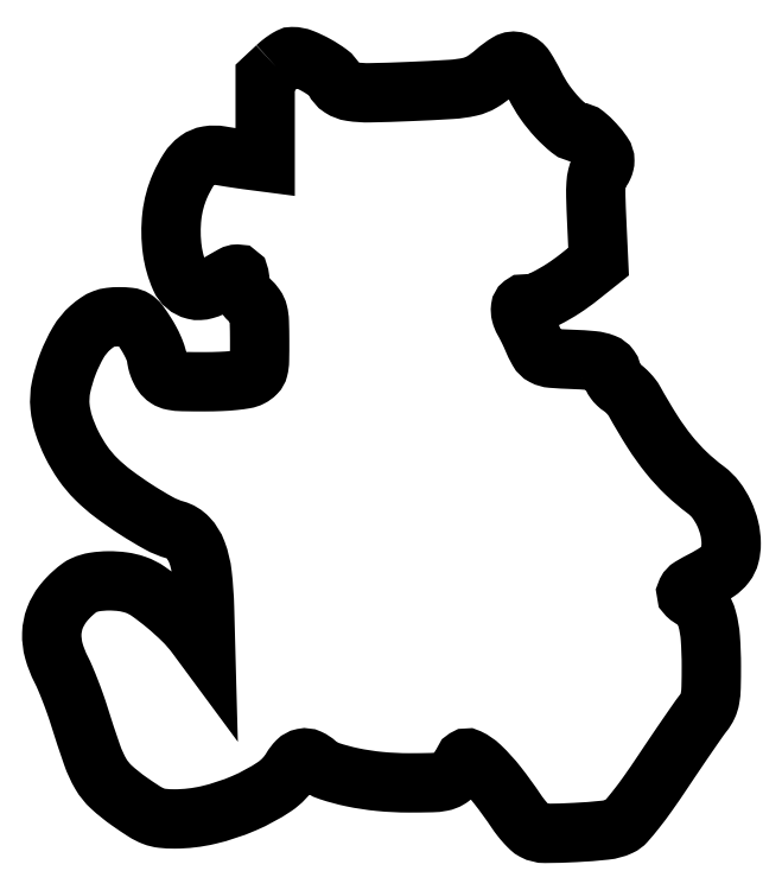
<metadata>
{"format":"dxf","ext":"dxf","renderer":"ezdxf+matplotlib","layout":"modelspace","background":"white","min_lineweight":24,"dpi":150}
</metadata>
<code>
0
SECTION
2
ENTITIES
0
POLYLINE
8
0
66
1
70
1
0
VERTEX
8
0
10
62.11
20
212.1
42
0
0
VERTEX
8
0
10
59
20
209.2
42
0
0
VERTEX
8
0
10
59
20
197.5
42
0
0
VERTEX
8
0
10
59
20
185.8
42
0
0
VERTEX
8
0
10
54.75
20
186.4
42
-0.003108
0
VERTEX
8
0
10
52.85
20
186.6
42
-0.001988
0
VERTEX
8
0
10
50.64
20
186.9
42
-0.001997
0
VERTEX
8
0
10
48.49
20
187.3
42
-0.003729
0
VERTEX
8
0
10
46.74
20
187.6
42
0.08367
0
VERTEX
8
0
10
43.21
20
187.6
42
0.118
0
VERTEX
8
0
10
40.31
20
186.4
42
0.09337
0
VERTEX
8
0
10
37.82
20
183.7
42
0.03785
0
VERTEX
8
0
10
35.47
20
179.3
42
0.07619
0
VERTEX
8
0
10
33.18
20
170.9
42
0.06211
0
VERTEX
8
0
10
33.29
20
161.5
42
0.06996
0
VERTEX
8
0
10
35.48
20
153.8
42
0.2314
0
VERTEX
8
0
10
39.42
20
150.4
42
0.07561
0
VERTEX
8
0
10
40.84
20
150.3
42
0.05454
0
VERTEX
8
0
10
42.42
20
150.6
42
0.0428
0
VERTEX
8
0
10
44.23
20
151.2
42
0.02127
0
VERTEX
8
0
10
46.41
20
152.4
42
-0.005469
0
VERTEX
8
0
10
50.07
20
154.5
42
-0.1212
0
VERTEX
8
0
10
51.25
20
154.8
42
-0.3697
0
VERTEX
8
0
10
51.84
20
154.3
42
-0.04512
0
VERTEX
8
0
10
52
20
152.5
42
0.08339
0
VERTEX
8
0
10
52.19
20
151.4
42
0.04185
0
VERTEX
8
0
10
52.78
20
150.1
42
0.03933
0
VERTEX
8
0
10
53.66
20
148.7
42
0.04147
0
VERTEX
8
0
10
54.72
20
147.6
42
-0.04981
0
VERTEX
8
0
10
56.27
20
145.8
42
-0.09637
0
VERTEX
8
0
10
57.05
20
144.1
42
-0.05245
0
VERTEX
8
0
10
57.39
20
141.6
42
-0.006808
0
VERTEX
8
0
10
57.47
20
136.3
42
-0.005429
0
VERTEX
8
0
10
57.43
20
130.9
42
-0.05601
0
VERTEX
8
0
10
57.14
20
128.6
42
-0.1335
0
VERTEX
8
0
10
56.42
20
127.4
42
-0.0815
0
VERTEX
8
0
10
55
20
126.3
42
-0.07636
0
VERTEX
8
0
10
53.37
20
125.8
42
-0.01648
0
VERTEX
8
0
10
50.43
20
125.4
42
-0.01539
0
VERTEX
8
0
10
46.69
20
125.1
42
-0.0096
0
VERTEX
8
0
10
42.31
20
125
42
-0.00487
0
VERTEX
8
0
10
36.17
20
125.1
42
-0.04195
0
VERTEX
8
0
10
33.44
20
125.3
42
-0.09865
0
VERTEX
8
0
10
31.82
20
126
42
-0.09547
0
VERTEX
8
0
10
30.56
20
127.2
42
-0.03755
0
VERTEX
8
0
10
29.96
20
128.2
42
-0.02847
0
VERTEX
8
0
10
29.46
20
129.4
42
-0.02912
0
VERTEX
8
0
10
29.11
20
130.6
42
-0.05771
0
VERTEX
8
0
10
29
20
131.5
42
0.08412
0
VERTEX
8
0
10
28.81
20
132.6
42
0.01958
0
VERTEX
8
0
10
28.13
20
134.4
42
0.01966
0
VERTEX
8
0
10
27.16
20
136.4
42
0.01814
0
VERTEX
8
0
10
26.02
20
138.3
42
0.01569
0
VERTEX
8
0
10
24.11
20
141.1
42
0.09563
0
VERTEX
8
0
10
22.83
20
142.3
42
0.1143
0
VERTEX
8
0
10
21.29
20
142.9
42
0.02662
0
VERTEX
8
0
10
18.56
20
143
42
0.03069
0
VERTEX
8
0
10
16.14
20
142.9
42
0.06071
0
VERTEX
8
0
10
14.28
20
142.4
42
0.05985
0
VERTEX
8
0
10
12.56
20
141.5
42
0.02904
0
VERTEX
8
0
10
10.61
20
140
42
0.08067
0
VERTEX
8
0
10
7.275
20
135.9
42
0.04037
0
VERTEX
8
0
10
4.401
20
129.9
42
0.0403
0
VERTEX
8
0
10
2.511
20
123.5
42
0.07553
0
VERTEX
8
0
10
2.214
20
118.1
42
0.0546
0
VERTEX
8
0
10
3.261
20
113.1
42
0.03726
0
VERTEX
8
0
10
5.478
20
107.7
42
0.03649
0
VERTEX
8
0
10
8.55
20
102.5
42
0.04447
0
VERTEX
8
0
10
12.17
20
98.18
42
0.03468
0
VERTEX
8
0
10
16.85
20
94.11
42
0.01792
0
VERTEX
8
0
10
23.21
20
89.67
42
0.01721
0
VERTEX
8
0
10
29.59
20
85.85
42
0.05832
0
VERTEX
8
0
10
34.08
20
84.01
42
-0.1368
0
VERTEX
8
0
10
37.62
20
81.87
42
-0.09905
0
VERTEX
8
0
10
40.08
20
77.93
42
-0.06224
0
VERTEX
8
0
10
41.57
20
71.7
42
-0.02105
0
VERTEX
8
0
10
42.22
20
62.38
42
0
0
VERTEX
8
0
10
42.52
20
51.25
42
0
0
VERTEX
8
0
10
39.85
20
54.88
42
0.03886
0
VERTEX
8
0
10
36.38
20
58.88
42
0.02121
0
VERTEX
8
0
10
31.57
20
63.24
42
0.02038
0
VERTEX
8
0
10
26.66
20
67
42
0.07019
0
VERTEX
8
0
10
23.1
20
68.83
42
0.04942
0
VERTEX
8
0
10
19.62
20
69.66
42
0.03592
0
VERTEX
8
0
10
15.64
20
69.91
42
0.03662
0
VERTEX
8
0
10
11.81
20
69.59
42
0.06664
0
VERTEX
8
0
10
8.809
20
68.7
42
0.05477
0
VERTEX
8
0
10
7.564
20
67.97
42
0.02123
0
VERTEX
8
0
10
6.01
20
66.71
42
0.02072
0
VERTEX
8
0
10
4.428
20
65.19
42
0.0241
0
VERTEX
8
0
10
3.059
20
63.61
42
0.07616
0
VERTEX
8
0
10
0.8052
20
59.63
42
0.08339
0
VERTEX
8
0
10
-0.06082
20
55.27
42
0.07571
0
VERTEX
8
0
10
0.5162
20
50.53
42
0.05009
0
VERTEX
8
0
10
2.515
20
45.42
42
-0.01796
0
VERTEX
8
0
10
3.655
20
42.98
42
-0.007428
0
VERTEX
8
0
10
5.028
20
39.6
42
-0.007338
0
VERTEX
8
0
10
6.394
20
35.92
42
-0.009377
0
VERTEX
8
0
10
7.54
20
32.5
42
0.007488
0
VERTEX
8
0
10
11.12
20
21.66
42
0.04864
0
VERTEX
8
0
10
13.52
20
16.45
42
0.07547
0
VERTEX
8
0
10
16.44
20
12.83
42
0.03221
0
VERTEX
8
0
10
21.3
20
8.922
42
0.01037
0
VERTEX
8
0
10
25.52
20
6.093
42
0.04985
0
VERTEX
8
0
10
28.09
20
4.782
42
0.06623
0
VERTEX
8
0
10
30.52
20
4.19
42
0.02729
0
VERTEX
8
0
10
33.91
20
4.012
42
0.05749
0
VERTEX
8
0
10
43.3
20
5.116
42
0.04379
0
VERTEX
8
0
10
53.15
20
8.371
42
0.04533
0
VERTEX
8
0
10
61.55
20
12.93
42
0.1128
0
VERTEX
8
0
10
66.33
20
17.98
42
-0.06133
0
VERTEX
8
0
10
67.86
20
19.98
42
-0.1487
0
VERTEX
8
0
10
69.48
20
20.85
42
-0.1607
0
VERTEX
8
0
10
71.22
20
20.65
42
-0.07505
0
VERTEX
8
0
10
73.14
20
19.37
42
0.1037
0
VERTEX
8
0
10
76.73
20
17.27
42
0.02887
0
VERTEX
8
0
10
83.07
20
15.56
42
0.02749
0
VERTEX
8
0
10
90.71
20
14.39
42
0.02419
0
VERTEX
8
0
10
98.77
20
14
42
0.005248
0
VERTEX
8
0
10
105
20
14.07
42
0.04224
0
VERTEX
8
0
10
107.9
20
14.37
42
0.08694
0
VERTEX
8
0
10
109.8
20
15.08
42
0.06224
0
VERTEX
8
0
10
111.5
20
16.45
42
0.01959
0
VERTEX
8
0
10
112.5
20
17.47
42
0.02387
0
VERTEX
8
0
10
113.3
20
18.5
42
0.02342
0
VERTEX
8
0
10
113.9
20
19.4
42
0.1302
0
VERTEX
8
0
10
114
20
19.95
42
-0.5523
0
VERTEX
8
0
10
115.3
20
20.78
42
-0.07839
0
VERTEX
8
0
10
118.5
20
18.55
42
-0.0363
0
VERTEX
8
0
10
123.3
20
13.33
42
-0.01877
0
VERTEX
8
0
10
128.5
20
6.19
42
0.01845
0
VERTEX
8
0
10
129.7
20
4.461
42
0.01848
0
VERTEX
8
0
10
131.1
20
2.831
42
0.01866
0
VERTEX
8
0
10
132.4
20
1.5
42
0.06683
0
VERTEX
8
0
10
133.4
20
0.8051
42
0.1253
0
VERTEX
8
0
10
136.5
20
0.02503
42
0.01095
0
VERTEX
8
0
10
144.8
20
0.2691
42
0.01316
0
VERTEX
8
0
10
153.1
20
0.9099
42
0.08176
0
VERTEX
8
0
10
157.2
20
2.026
42
0.1046
0
VERTEX
8
0
10
158.8
20
3.215
42
0.01347
0
VERTEX
8
0
10
161.5
20
6.513
42
0.01351
0
VERTEX
8
0
10
164.9
20
11.03
42
0.006904
0
VERTEX
8
0
10
168.9
20
16.88
42
-0.001659
0
VERTEX
8
0
10
172.6
20
22.3
42
-0.00205
0
VERTEX
8
0
10
176
20
27.33
42
-0.001684
0
VERTEX
8
0
10
178.9
20
31.53
42
-0.01517
0
VERTEX
8
0
10
180.3
20
33.33
42
0.05842
0
VERTEX
8
0
10
181.5
20
35.28
42
0.06681
0
VERTEX
8
0
10
182.1
20
37.38
42
0.03652
0
VERTEX
8
0
10
182.4
20
40.45
42
0.006213
0
VERTEX
8
0
10
182.5
20
46.33
42
0.01722
0
VERTEX
8
0
10
182.2
20
54.06
42
0.04947
0
VERTEX
8
0
10
181.3
20
59.35
42
0.07737
0
VERTEX
8
0
10
179.8
20
62.84
42
0.1427
0
VERTEX
8
0
10
177.4
20
64.86
42
-0.08335
0
VERTEX
8
0
10
175.8
20
65.92
42
-0.3338
0
VERTEX
8
0
10
175.7
20
66.99
42
-0.1387
0
VERTEX
8
0
10
176.8
20
68.24
42
-0.01737
0
VERTEX
8
0
10
180.1
20
70.06
42
0.0286
0
VERTEX
8
0
10
184.1
20
72.37
42
0.08201
0
VERTEX
8
0
10
186.4
20
74.52
42
0.103
0
VERTEX
8
0
10
187.6
20
77.01
42
0.06303
0
VERTEX
8
0
10
188
20
80.25
42
0.05819
0
VERTEX
8
0
10
187.5
20
84.46
42
0.05095
0
VERTEX
8
0
10
186
20
88.64
42
0.05227
0
VERTEX
8
0
10
183.7
20
92.33
42
0.07075
0
VERTEX
8
0
10
181
20
95.06
42
-0.03136
0
VERTEX
8
0
10
175.5
20
99.67
42
-0.03245
0
VERTEX
8
0
10
170.8
20
104.9
42
-0.028
0
VERTEX
8
0
10
166.2
20
111.3
42
-0.01507
0
VERTEX
8
0
10
161.2
20
119.7
42
0.03982
0
VERTEX
8
0
10
160.5
20
120.7
42
0.02308
0
VERTEX
8
0
10
159.5
20
121.8
42
0.02296
0
VERTEX
8
0
10
158.5
20
122.8
42
0.03554
0
VERTEX
8
0
10
157.4
20
123.6
42
-0.04593
0
VERTEX
8
0
10
156.5
20
124.4
42
-0.04494
0
VERTEX
8
0
10
155.7
20
125.3
42
-0.04857
0
VERTEX
8
0
10
155.2
20
126.2
42
-0.1088
0
VERTEX
8
0
10
155
20
127
42
0.1588
0
VERTEX
8
0
10
154.4
20
128.9
42
0.1443
0
VERTEX
8
0
10
152.8
20
130.1
42
0.06875
0
VERTEX
8
0
10
149.7
20
130.8
42
0.01445
0
VERTEX
8
0
10
144.1
20
131.2
42
-0.01041
0
VERTEX
8
0
10
138.4
20
131.5
42
-0.1014
0
VERTEX
8
0
10
136.1
20
132.2
42
-0.1459
0
VERTEX
8
0
10
134.6
20
133.6
42
-0.02884
0
VERTEX
8
0
10
133
20
137
42
0.009986
0
VERTEX
8
0
10
132.5
20
138.1
42
0.005795
0
VERTEX
8
0
10
131.8
20
139.5
42
0.00579
0
VERTEX
8
0
10
131.1
20
140.8
42
0.009707
0
VERTEX
8
0
10
130.5
20
141.9
42
-0.06783
0
VERTEX
8
0
10
129.8
20
143.7
42
-0.09264
0
VERTEX
8
0
10
129.7
20
145.5
42
-0.1968
0
VERTEX
8
0
10
130.2
20
146.4
42
-0.3167
0
VERTEX
8
0
10
131.1
20
146.4
42
0.2395
0
VERTEX
8
0
10
132.8
20
146.3
42
0.02119
0
VERTEX
8
0
10
136.9
20
148.2
42
0.02587
0
VERTEX
8
0
10
141.5
20
150.8
42
0.02417
0
VERTEX
8
0
10
145.9
20
154
42
0
0
VERTEX
8
0
10
151.3
20
158.3
42
0
0
VERTEX
8
0
10
150.7
20
170.1
42
-0.004896
0
VERTEX
8
0
10
150.5
20
176.2
42
-0.02313
0
VERTEX
8
0
10
150.6
20
179.8
42
-0.03999
0
VERTEX
8
0
10
150.9
20
182
42
-0.1645
0
VERTEX
8
0
10
151.6
20
183.1
42
0.06936
0
VERTEX
8
0
10
152.1
20
183.7
42
0.04458
0
VERTEX
8
0
10
152.6
20
184.5
42
0.04412
0
VERTEX
8
0
10
152.9
20
185.4
42
0.0617
0
VERTEX
8
0
10
153
20
186.2
42
0.1526
0
VERTEX
8
0
10
152.4
20
188.2
42
0.03418
0
VERTEX
8
0
10
150.2
20
190.9
42
0.0335
0
VERTEX
8
0
10
147.6
20
193.4
42
0.1724
0
VERTEX
8
0
10
145.8
20
194
42
-0.1697
0
VERTEX
8
0
10
143.3
20
194.9
42
-0.03388
0
VERTEX
8
0
10
139.9
20
198.2
42
-0.03471
0
VERTEX
8
0
10
136.4
20
202.4
42
-0.03916
0
VERTEX
8
0
10
133.7
20
207
42
0.02839
0
VERTEX
8
0
10
131
20
211.8
42
0.1731
0
VERTEX
8
0
10
128.7
20
213.6
42
0.2172
0
VERTEX
8
0
10
126.2
20
213.3
42
0.04679
0
VERTEX
8
0
10
122.6
20
210.6
42
-0.04652
0
VERTEX
8
0
10
119
20
208
42
-0.08059
0
VERTEX
8
0
10
115.6
20
206.7
42
-0.03985
0
VERTEX
8
0
10
110.6
20
205.9
42
-0.004395
0
VERTEX
8
0
10
98.88
20
205.3
42
-0.005596
0
VERTEX
8
0
10
87.95
20
205
42
-0.04303
0
VERTEX
8
0
10
82.84
20
205.3
42
-0.1059
0
VERTEX
8
0
10
79.98
20
206.4
42
-0.1433
0
VERTEX
8
0
10
78.18
20
208.5
42
0.1285
0
VERTEX
8
0
10
76.62
20
210.4
42
0.03097
0
VERTEX
8
0
10
73.14
20
212.7
42
0.03218
0
VERTEX
8
0
10
69.35
20
214.5
42
0.09516
0
VERTEX
8
0
10
66.52
20
215
42
0.1231
0
VERTEX
8
0
10
65.83
20
214.8
42
0.02279
0
VERTEX
8
0
10
64.68
20
214.1
42
0.02322
0
VERTEX
8
0
10
63.39
20
213.2
42
0.01934
0
SEQEND
0
ENDSEC
0
EOF

</code>
